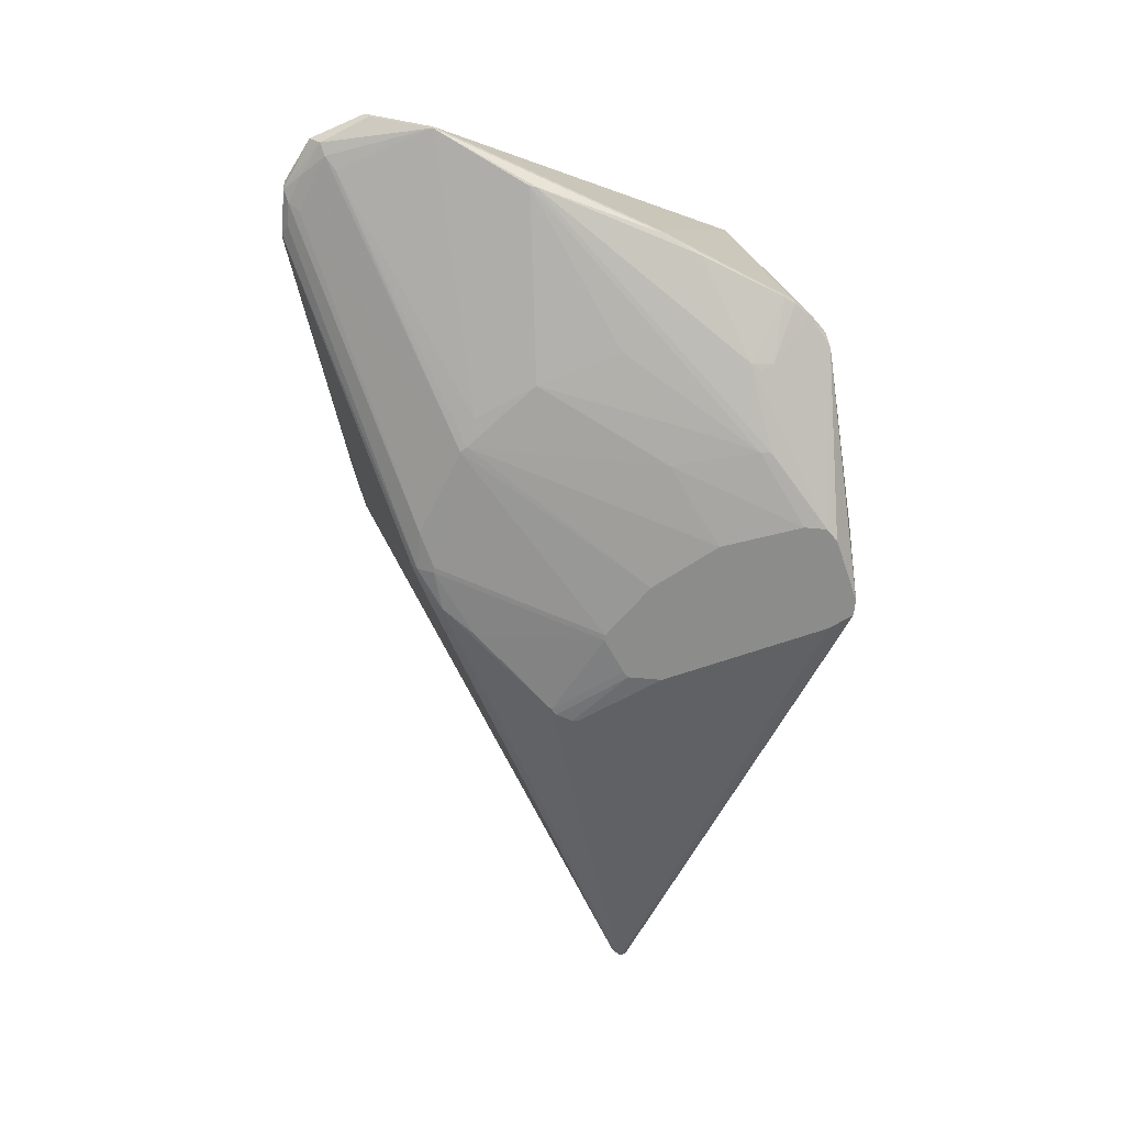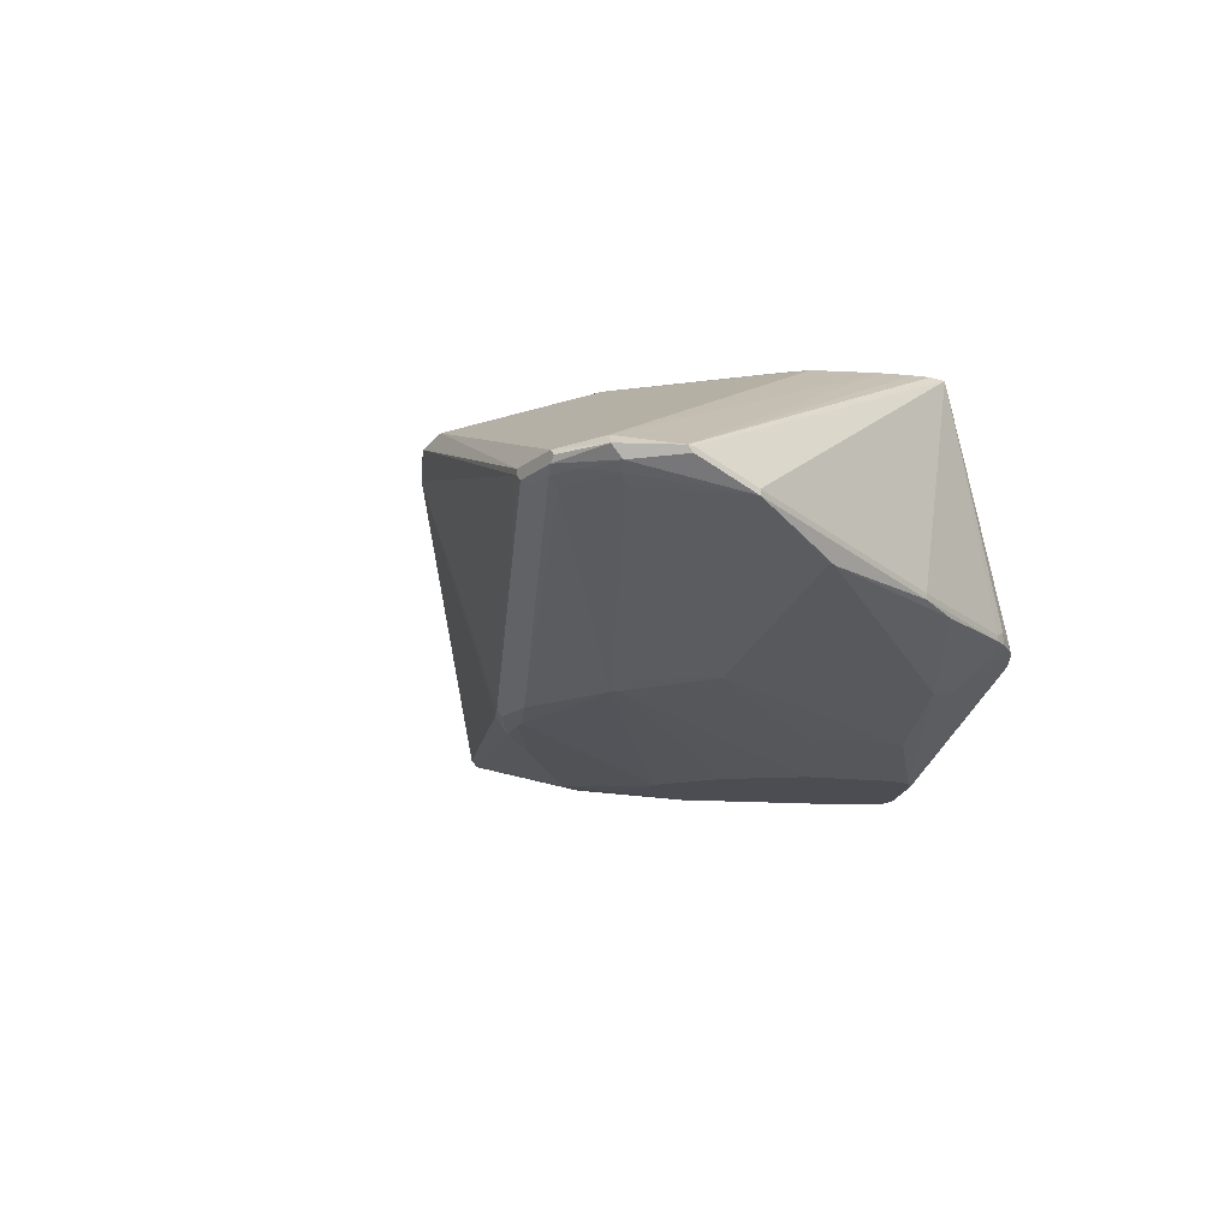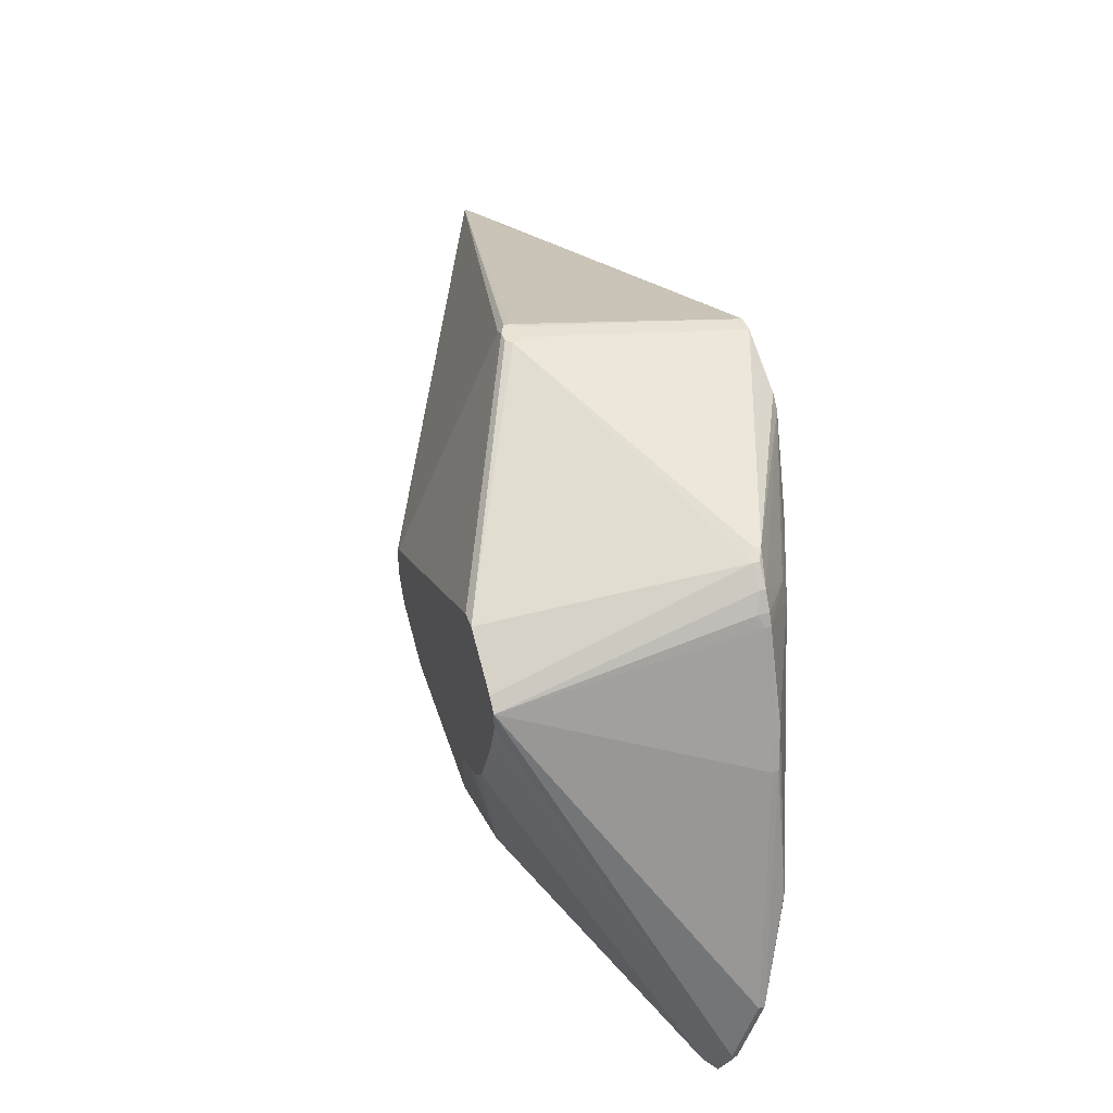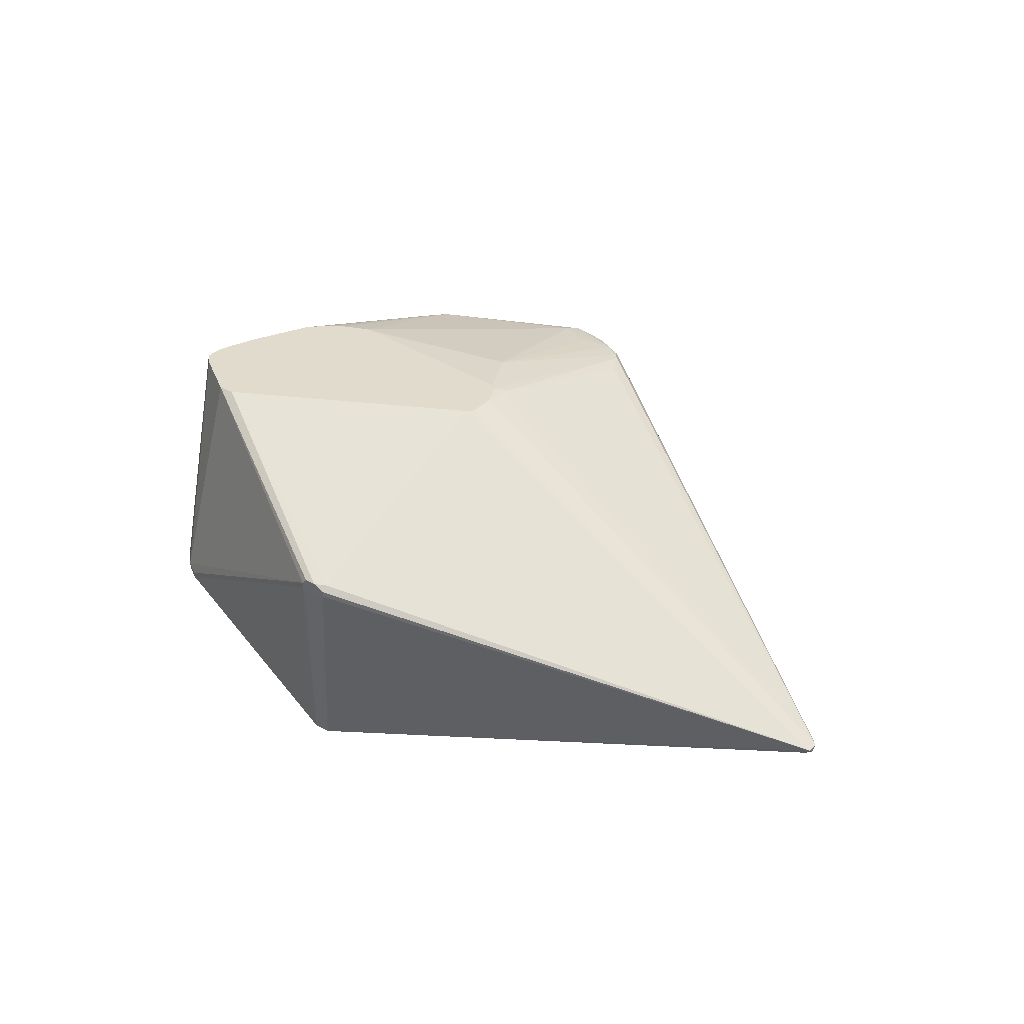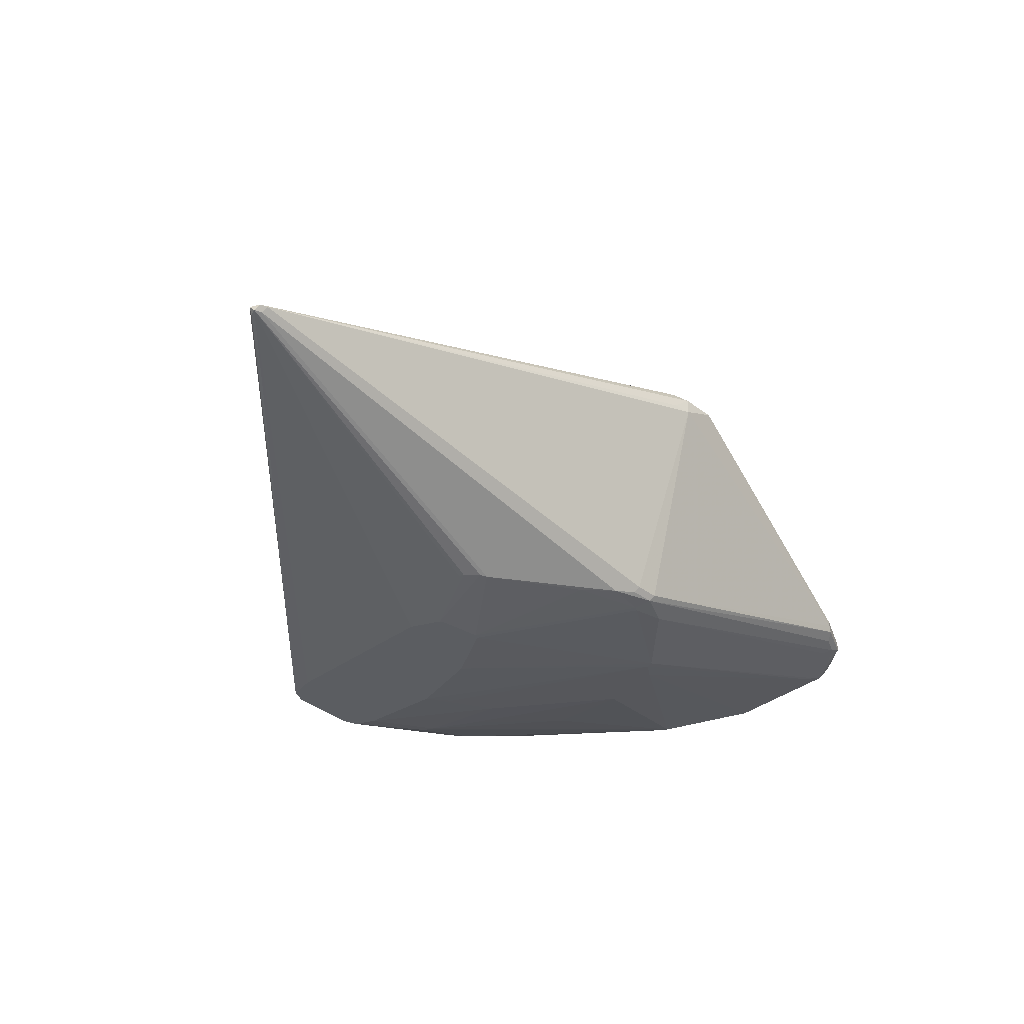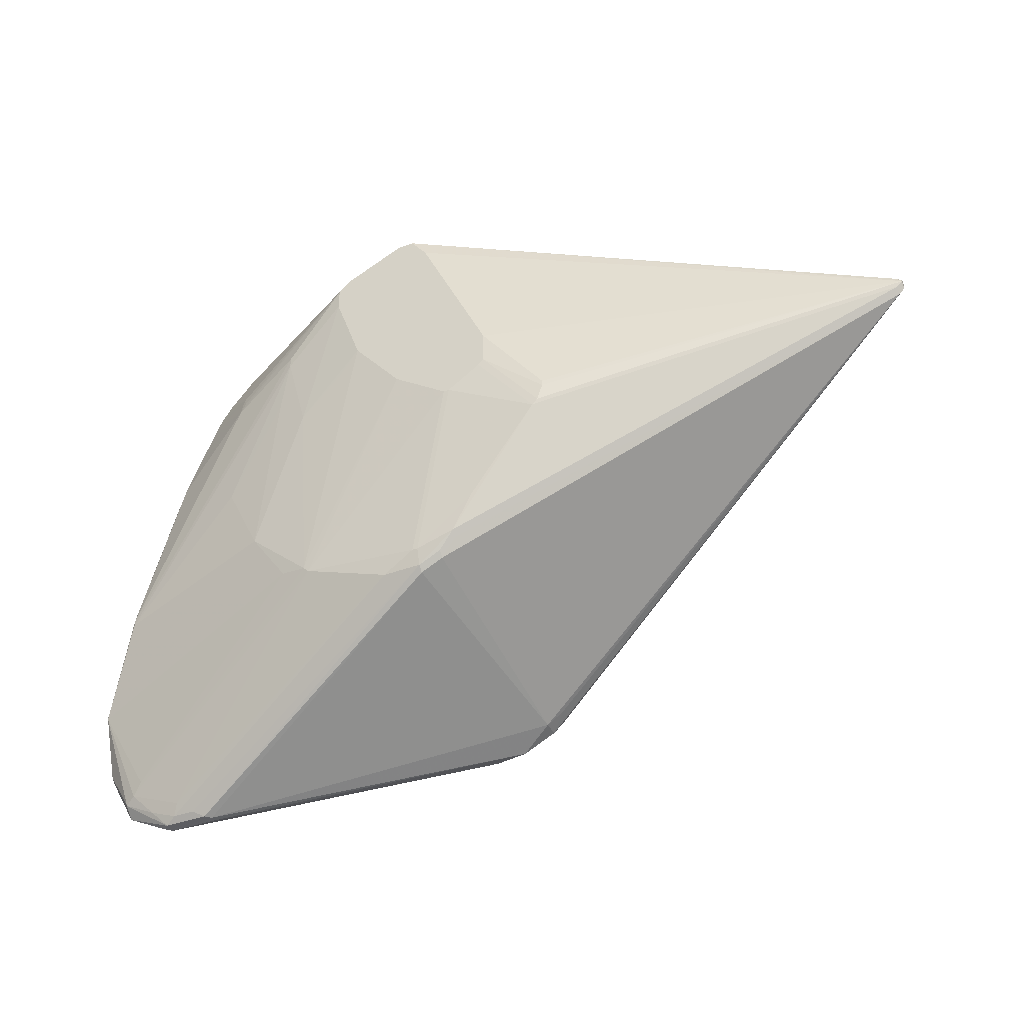
<metadata>
{"format":"obj","ext":"obj","renderer":"f3d","projection":"perspective","resolution":1024,"background":"white","views":[{"elev":-64.1,"azim":84.7,"up":"+Z"},{"elev":-16.3,"azim":57.3,"up":"+Z"},{"elev":41.2,"azim":71.8,"up":"+Y"},{"elev":33.9,"azim":-143.4,"up":"+Z"},{"elev":-36.2,"azim":-71.3,"up":"+Z"},{"elev":-39.1,"azim":-155.2,"up":"+Y"}]}
</metadata>
<code>
v 87 109 37
v 0 74 20
v 89 13 49
v 90 27 7
v 64 59 2
v 142 0 26
v 165 25 22
v 64 58 2
v 76 66 0
v 84 53 57
v 79 23 50
v 85 16 50
v 95 13 50
v 120 28 52
v 79 39 4
v 66 54 2
v 65 55 2
v 119 36 7
v 160 4 26
v 142 0 27
v 115 70 3
v 86 108 40
v 75 73 0
v 152 0 26
v 149 1 24
v 156 9 22
v 152 65 17
v 133 60 8
v 154 3 24
v 127 88 58
v 107 94 0
v 137 95 16
v 135 96 14
v 102 80 0
v 105 100 0
v 86 20 51
v 86 56 58
v 130 56 58
v 122 30 52
v 86 29 7
v 83 33 5
v 1 75 20
v 75 67 0
v 97 28 6
v 158 7 23
v 119 85 3
v 126 46 7
v 121 76 4
v 165 25 21
v 149 72 15
v 142 89 17
v 140 92 15
v 137 95 15
v 90 109 40
v 94 105 0
v 91 105 0
v 91 109 39
v 83 32 6
v 1 73 20
v 80 18 46
v 1 72 21
v 90 18 51
v 96 16 51
v 133 59 58
v 83 56 57
v 140 74 58
v 139 82 58
v 84 60 58
v 127 54 58
v 88 109 40
v 158 5 28
v 138 69 58
v 86 30 6
v 90 28 6
v 93 69 0
v 83 62 0
v 82 62 0
v 91 31 5
v 88 101 0
v 165 14 25
v 160 6 24
v 143 0 25
v 114 35 6
v 151 0 25
v 83 16 46
v 106 76 1
v 119 87 3
v 158 42 16
v 133 86 9
v 140 92 16
v 152 65 16
v 158 43 16
v 132 84 8
v 107 98 0
v 86 109 38
v 0 75 21
v 90 109 37
v 135 96 15
v 91 109 38
v 92 45 57
v 120 52 58
v 93 45 57
v 151 0 27
v 141 80 58
v 81 19 50
v 0 73 21
v 82 18 50
v 80 19 49
v 85 66 58
v 130 88 58
v 87 55 58
v 84 65 58
v 122 52 58
v 165 13 26
v 141 77 58
v 165 14 26
v 90 31 5
v 83 16 49
v 148 3 23
v 113 34 6
v 133 82 8
v 142 89 15
v 143 87 16
v 143 87 15
v 86 109 39
v 145 1 24
v 88 15 50
f 2 59 106
f 77 117 15
f 95 54 1
f 63 127 13
f 41 59 16
f 56 79 2
f 84 29 81
f 43 76 9
f 31 21 34
f 96 68 112
f 15 117 41
f 116 80 7
f 95 1 56
f 106 96 2
f 17 59 2
f 13 127 3
f 3 118 85
f 85 40 4
f 4 74 82
f 110 54 30
f 35 76 55
f 23 5 2
f 90 67 104
f 10 68 65
f 82 6 4
f 7 80 49
f 89 124 121
f 75 76 34
f 2 8 17
f 43 9 17
f 56 42 96
f 14 38 69
f 20 13 3
f 11 10 106
f 36 107 12
f 63 13 14
f 41 73 58
f 85 61 40
f 15 16 77
f 118 108 61
f 41 16 15
f 16 59 17
f 18 88 49
f 65 68 106
f 71 103 19
f 3 6 20
f 13 103 14
f 64 66 38
f 80 19 81
f 37 107 111
f 46 48 21
f 52 89 94
f 47 88 18
f 27 123 104
f 56 1 55
f 90 53 32
f 109 30 22
f 57 54 110
f 2 79 23
f 31 87 46
f 102 101 100
f 61 108 106
f 113 63 14
f 82 24 6
f 64 39 71
f 100 107 36
f 119 29 25
f 96 109 22
f 118 60 85
f 58 73 40
f 23 8 5
f 5 8 2
f 17 9 16
f 16 9 77
f 79 76 23
f 40 74 4
f 6 24 20
f 49 26 18
f 111 107 100
f 113 102 63
f 27 91 123
f 104 7 27
f 52 94 33
f 34 76 31
f 47 28 88
f 25 29 84
f 31 46 21
f 123 91 124
f 124 91 50
f 51 90 104
f 113 66 101
f 109 66 30
f 120 76 75
f 31 76 94
f 53 98 32
f 55 99 33
f 83 75 34
f 94 35 33
f 100 36 62
f 10 105 37
f 12 107 118
f 14 103 71
f 64 38 39
f 112 109 96
f 32 67 90
f 37 66 68
f 73 74 40
f 117 74 41
f 106 68 96
f 14 69 113
f 22 125 96
f 70 125 22
f 2 42 56
f 96 42 2
f 43 8 23
f 17 8 43
f 78 76 120
f 33 35 55
f 23 76 43
f 44 78 120
f 83 26 120
f 81 45 49
f 88 28 46
f 19 24 84
f 114 80 116
f 104 116 7
f 47 18 83
f 94 87 31
f 83 21 47
f 21 86 34
f 28 48 46
f 49 88 92
f 92 91 49
f 121 124 50
f 123 122 51
f 104 123 51
f 52 53 90
f 110 67 32
f 33 53 52
f 33 98 53
f 30 54 70
f 32 57 110
f 94 76 35
f 55 76 56
f 121 50 92
f 90 122 52
f 96 95 56
f 99 54 57
f 99 57 33
f 98 57 32
f 61 58 40
f 106 59 61
f 59 58 61
f 41 58 59
f 61 60 118
f 85 60 61
f 100 62 63
f 39 38 14
f 71 72 64
f 106 10 65
f 110 66 67
f 10 37 68
f 38 66 69
f 22 30 70
f 101 66 111
f 71 39 14
f 114 72 71
f 114 66 72
f 41 74 73
f 74 78 44
f 120 75 83
f 9 76 77
f 117 78 74
f 56 76 79
f 82 126 84
f 49 80 81
f 114 19 80
f 71 19 114
f 19 84 81
f 74 126 82
f 18 26 83
f 84 126 25
f 85 6 3
f 4 6 85
f 83 86 21
f 34 86 83
f 88 87 92
f 46 87 88
f 52 122 89
f 51 122 90
f 50 91 92
f 89 93 94
f 125 95 96
f 55 1 97
f 33 57 98
f 55 97 99
f 100 101 111
f 113 101 102
f 97 54 99
f 1 54 97
f 84 24 82
f 20 103 13
f 67 66 104
f 108 105 106
f 118 107 108
f 63 102 100
f 112 66 109
f 30 66 110
f 111 66 37
f 68 66 112
f 69 66 113
f 72 66 64
f 116 115 114
f 104 115 116
f 117 76 78
f 77 76 117
f 3 12 118
f 45 119 120
f 121 87 94
f 92 87 121
f 121 93 89
f 94 93 121
f 124 122 123
f 89 122 124
f 125 54 95
f 70 54 125
f 115 66 114
f 104 66 115
f 25 126 44
f 44 126 74
f 26 45 120
f 49 45 26
f 47 48 28
f 21 48 47
f 7 91 27
f 49 91 7
f 103 24 19
f 20 24 103
f 62 36 12
f 3 127 12
f 127 62 12
f 63 62 127
f 11 105 10
f 106 105 11
f 44 119 25
f 120 119 44
f 45 29 119
f 81 29 45
f 105 107 37
f 108 107 105

</code>
